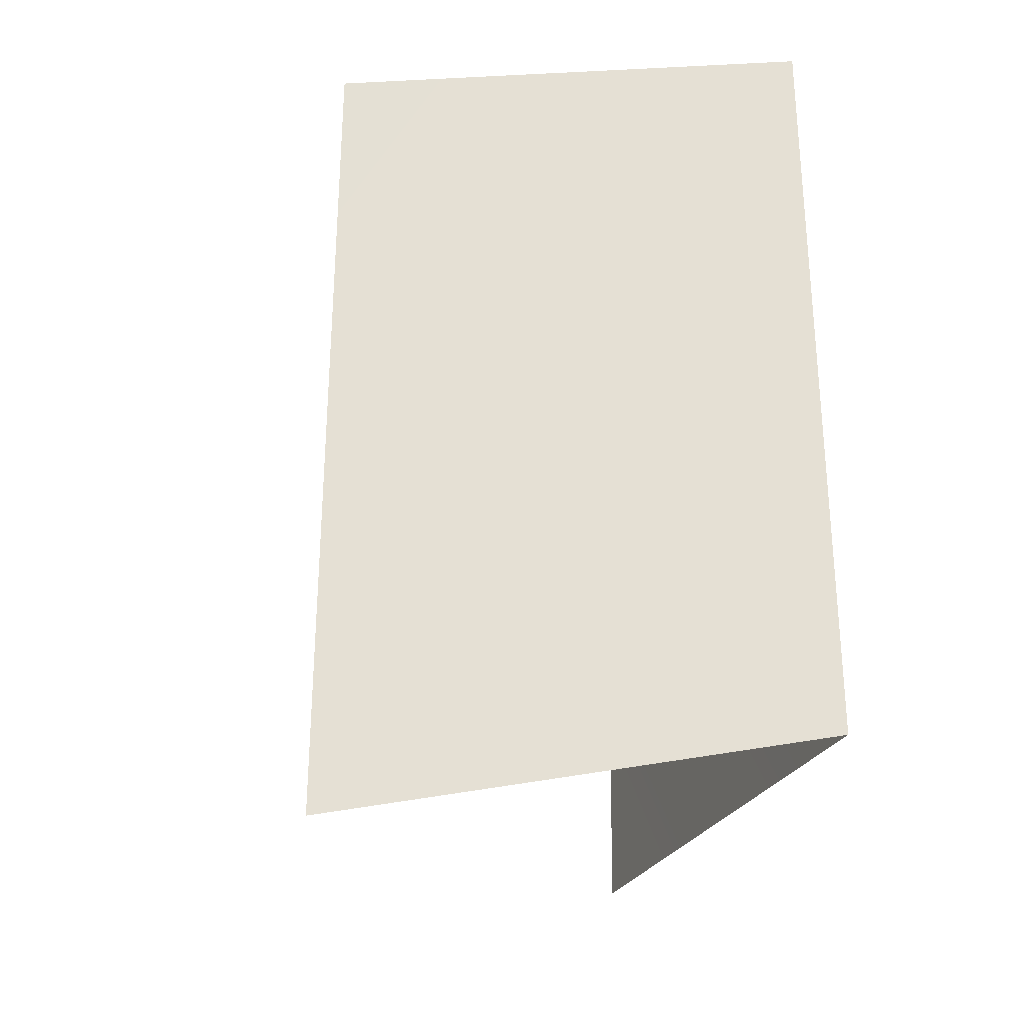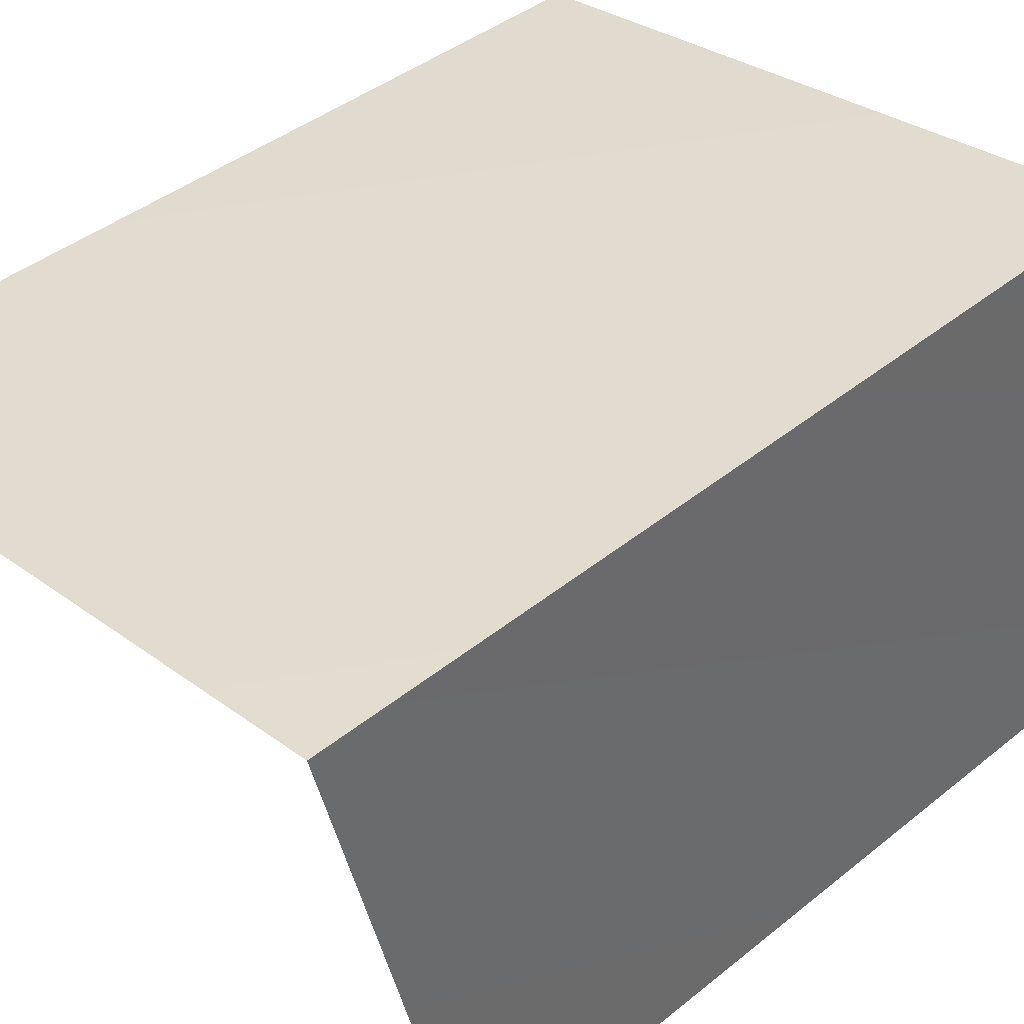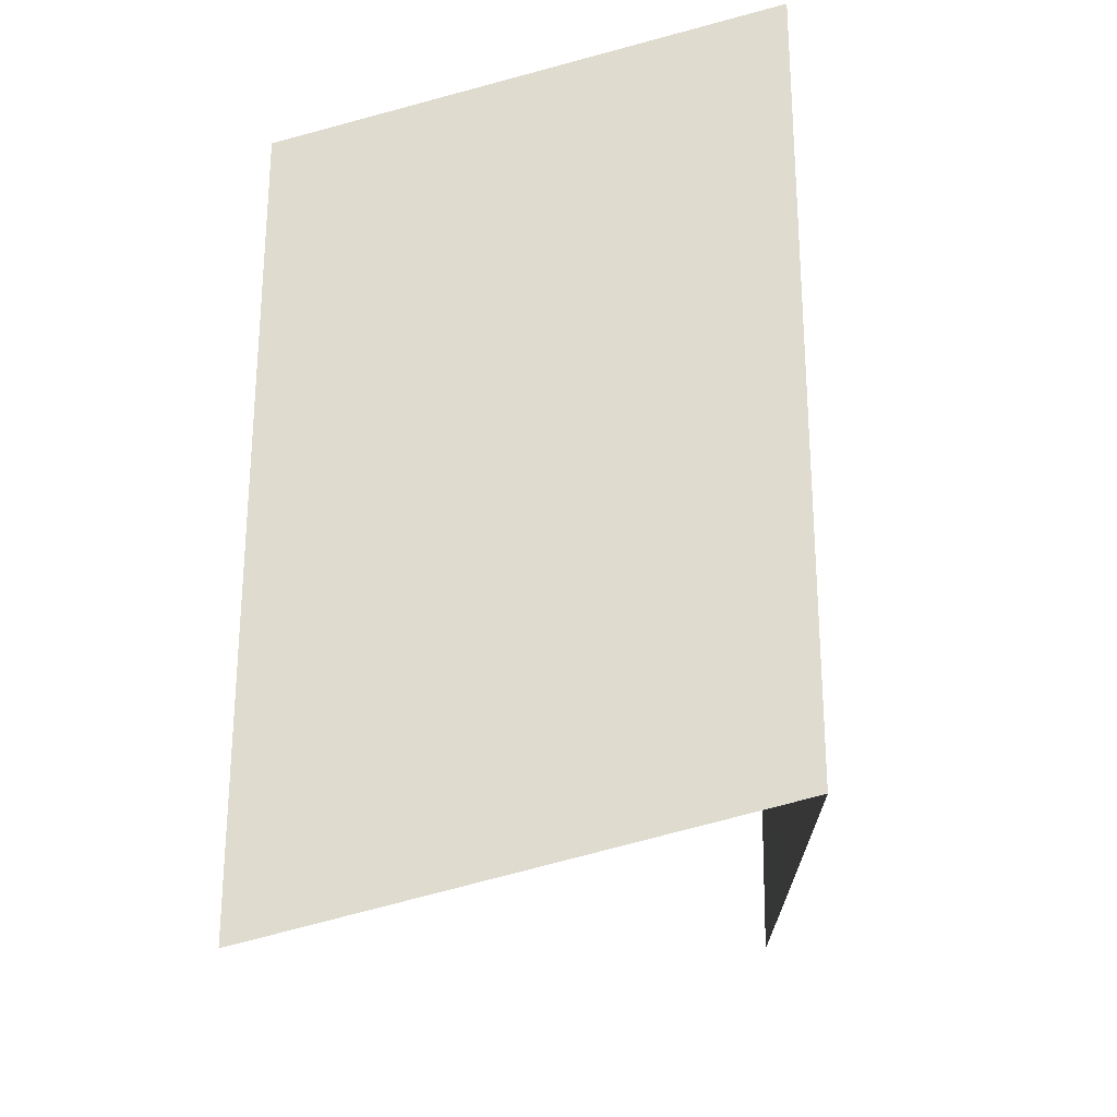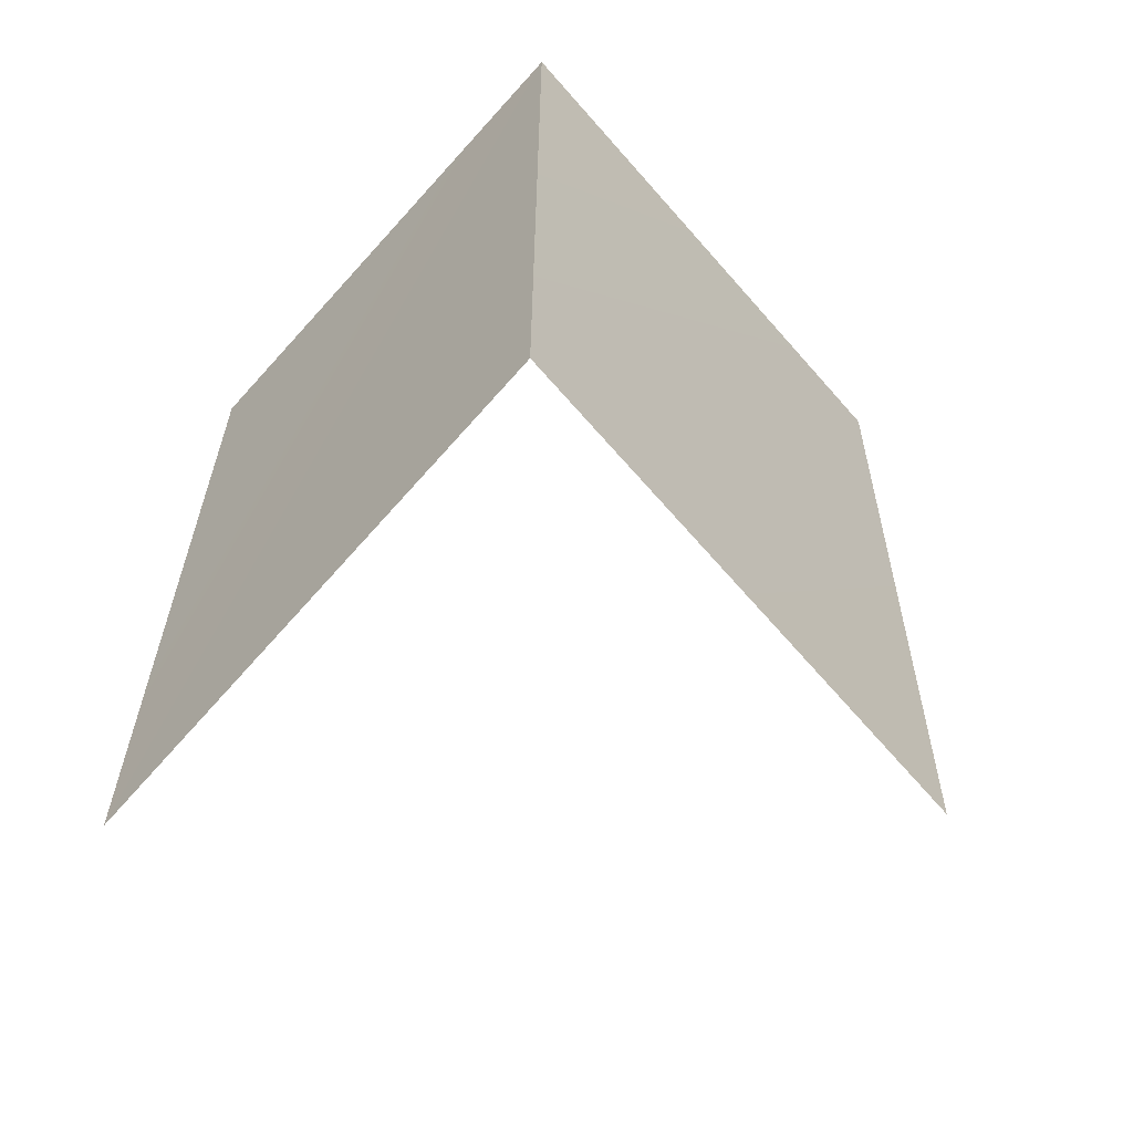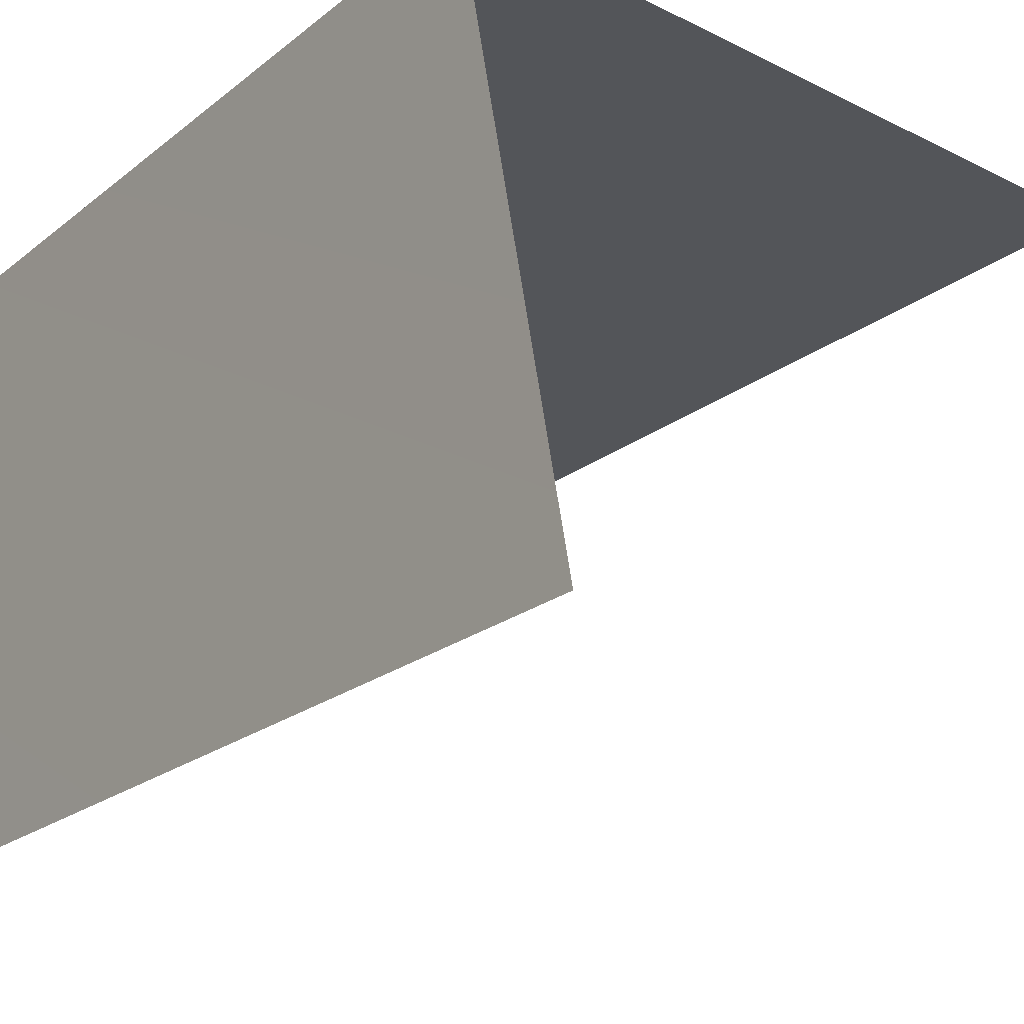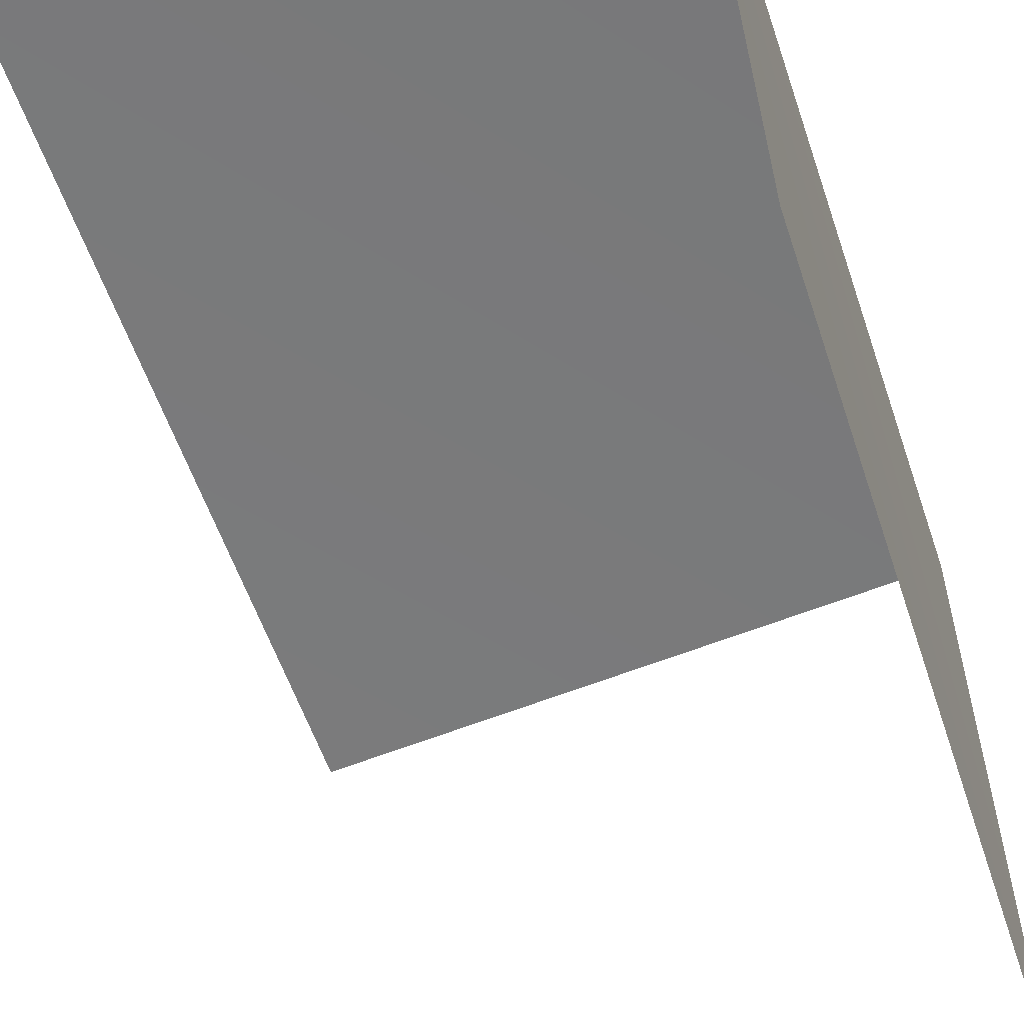
<metadata>
{"format":"obj","ext":"obj","renderer":"f3d","projection":"perspective","resolution":1024,"background":"white","views":[{"elev":-25.8,"azim":75.9,"up":"+Z"},{"elev":40.1,"azim":44.3,"up":"+Y"},{"elev":-22.1,"azim":96.0,"up":"+Z"},{"elev":-60.3,"azim":136.1,"up":"+Z"},{"elev":-21.2,"azim":144.3,"up":"+Y"},{"elev":-55.6,"azim":18.0,"up":"+Y"}]}
</metadata>
<code>
o mesh2/mesh2-geometry#mesh2-geometry
v 0.4533 -0.06043 0.08327
v 0.4534 -0.09585 0.07436
v 0.4536 -0.09631 0.01876
v 0.4537 -0.06013 0.02713
v 0.4132 -0.06409 0.0822
v 0.4135 -0.0646 0.02673
f 1 2 3
f 3 2 1
f 4 1 3
f 3 1 4
f 1 4 5
f 5 4 1
f 5 4 6
f 6 4 5

</code>
